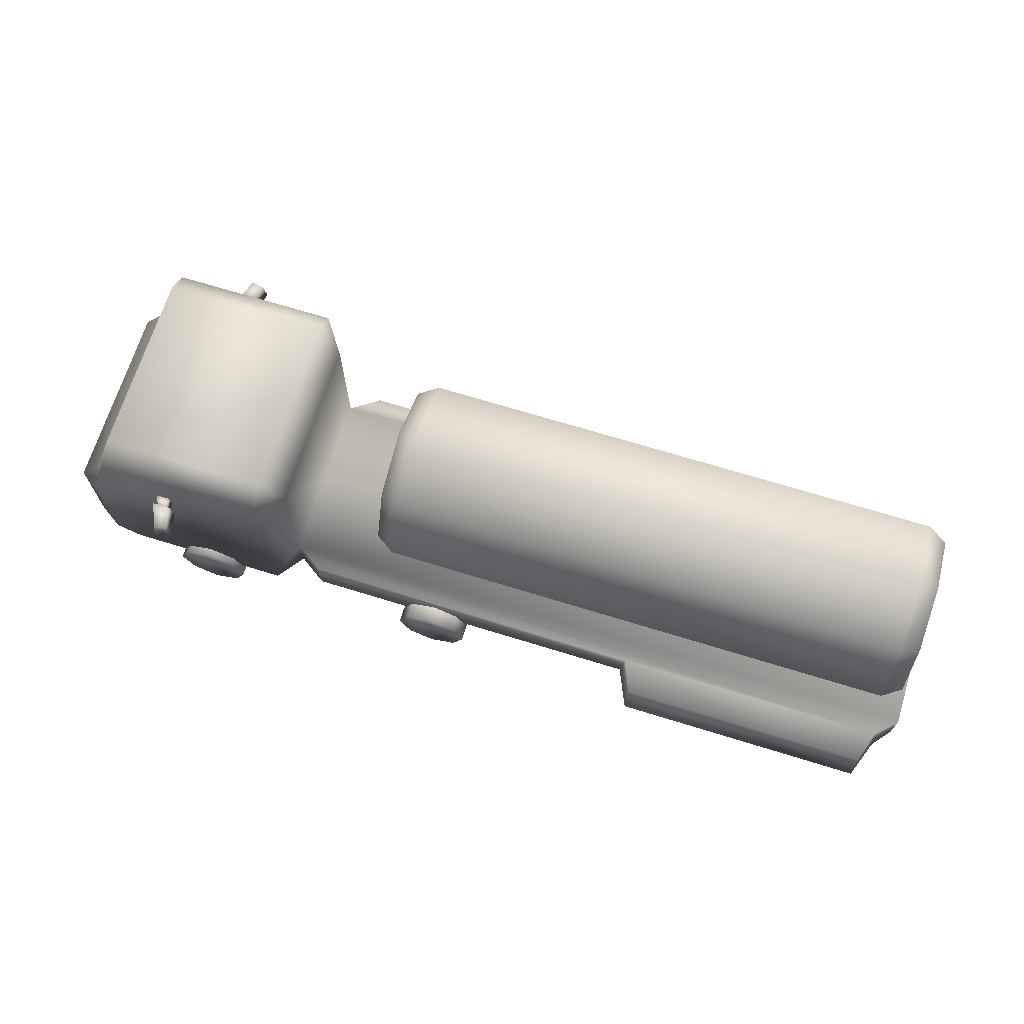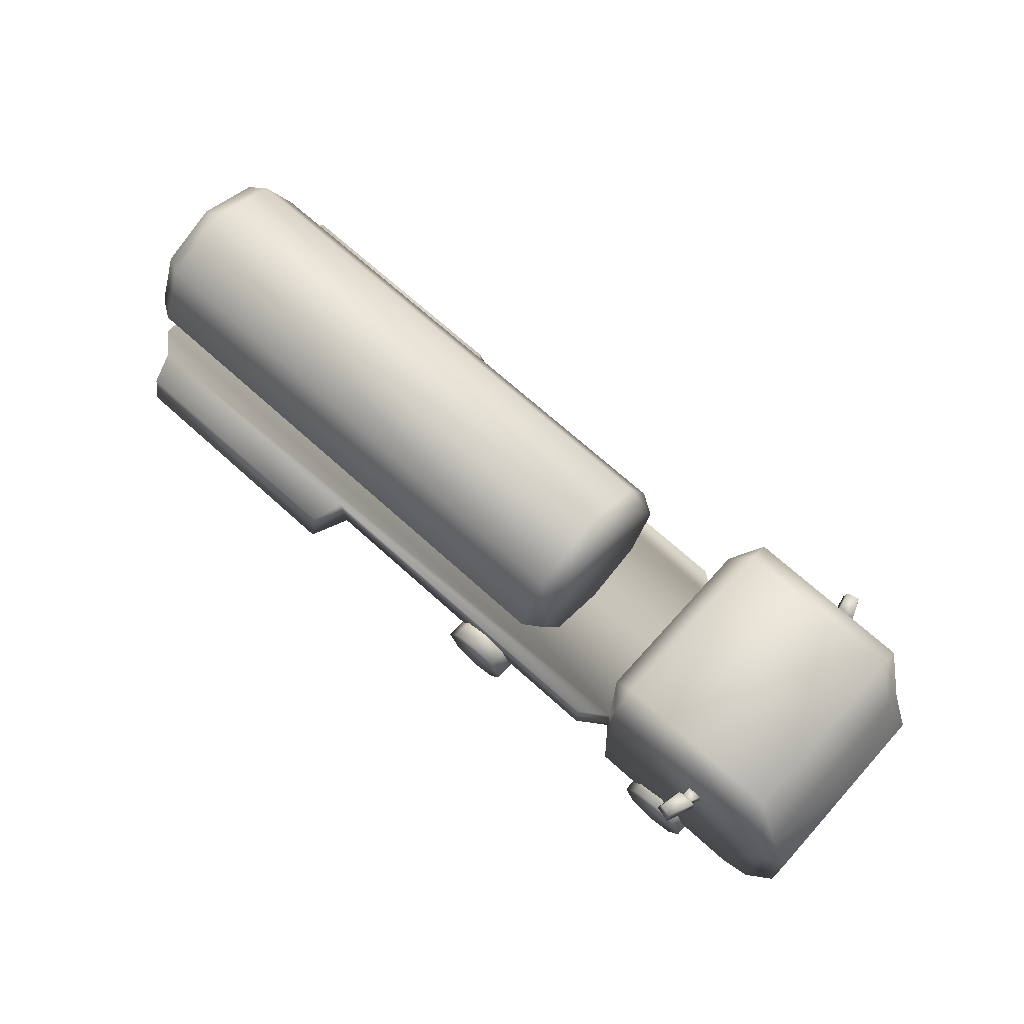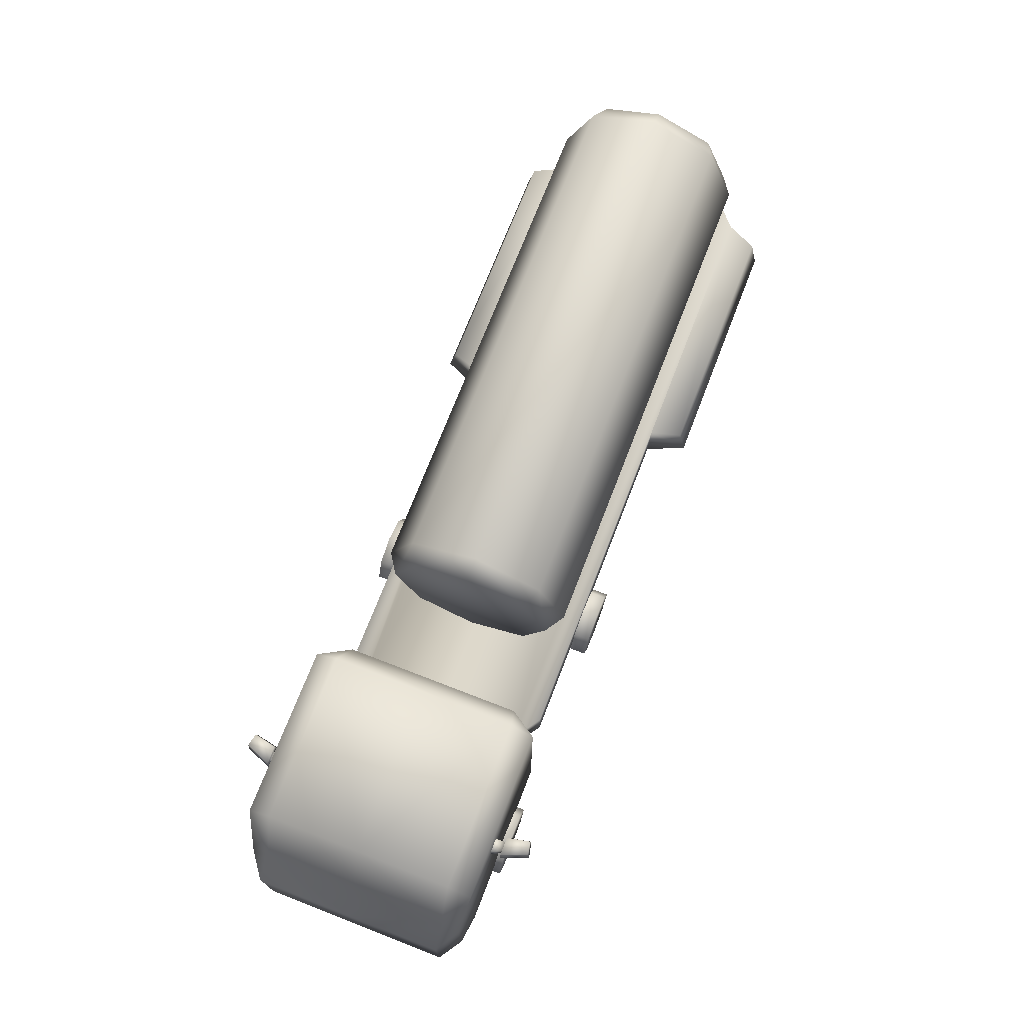
<metadata>
{"format":"obj","ext":"obj","renderer":"f3d","projection":"perspective","resolution":1024,"background":"white","views":[{"elev":69.0,"azim":17.2,"up":"+Y"},{"elev":69.8,"azim":-137.9,"up":"+Y"},{"elev":72.1,"azim":-68.8,"up":"+Y"}]}
</metadata>
<code>
g fcbg_wastland_001_car_07
v -1.116 0.3826 -0.4427
v -1.116 0.1636 -0.4427
v -0.9699 0.1636 -0.5414
v -0.9699 0.3829 -0.5414
v 0.7999 0.1636 -0.5414
v 0.8231 0.3828 -0.5414
v 0.8849 0.1636 -0.7368
v 0.8849 0.3351 -0.6975
v 2.177 0.1636 -0.7368
v 2.226 0.3827 -0.5414
v 2.177 0.3349 -0.6975
v 2.249 0.1636 -0.5414
v 2.332 0.1636 -0.4426
v 2.332 0.3831 -0.4426
v 2.332 0.3831 9.365e-07
v -1.116 0.3826 9.365e-07
v 2.332 0.1636 -0.4426
v 2.332 0.1636 9.269e-07
v 2.332 0.1636 0.4427
v -1.116 0.3826 0.4427
v 2.332 0.3831 0.4427
v 2.226 0.3827 0.5414
v 2.332 0.1636 0.4427
v 2.249 0.1636 0.5414
v 2.177 0.3349 0.6975
v 2.177 0.1636 0.7368
v 0.8849 0.3351 0.6975
v 0.8849 0.1636 0.7368
v 0.8231 0.3828 0.5414
v 0.7999 0.1636 0.5414
v -0.9699 0.3829 0.5414
v -0.9699 0.1636 0.5414
v -1.116 0.1636 0.4427
v -2.067 1.278 9.756e-07
v -2.212 0.8355 -0.4731
v -2.067 1.278 -0.4701
v -2.212 0.8355 9.563e-07
v -2.212 0.8355 0.4731
v -2.067 1.278 0.4701
v -2.332 0.6888 9.499e-07
v -2.332 0.6888 -0.4861
v -2.332 0.6888 0.4861
v -2.332 0.1636 9.269e-07
v -2.332 0.1636 -0.4866
v -2.332 0.1636 0.4866
v -2.212 0.1636 -0.5661
v -2.212 0.1636 0.5661
v -2.212 0.7532 -0.5661
v -2.212 0.8355 -0.4731
v -2.067 0.1636 -0.5853
v -2.212 0.7532 0.5661
v -2.212 0.8355 0.4731
v -2.067 0.1636 0.5853
v -2.067 1.195 -0.5853
v -2.067 1.278 -0.4701
v -2.067 1.195 0.5853
v -2.067 1.278 0.4701
v -1.222 1.195 -0.5853
v -1.222 0.1636 -0.5853
v -1.222 1.195 0.5853
v -1.222 0.1636 0.5853
v -1.222 1.278 -0.4701
v -2.067 1.278 9.756e-07
v -1.116 0.3826 -0.4427
v -1.116 0.1636 -0.4427
v -1.116 1.098 -0.4434
v -1.116 0.3826 9.365e-07
v -1.116 1.098 9.678e-07
v -1.116 1.098 0.4434
v -1.116 0.3826 0.4427
v -1.116 0.1636 0.4427
v -1.222 1.278 0.4701
v -1.222 1.278 9.756e-07
v -1.116 1.098 -0.4434
v -1.116 1.098 0.4434
v -1.116 1.098 9.678e-07
v -1.807 0.9079 -0.6358
v -1.753 0.9079 -0.772
v -1.748 0.993 -0.764
v -1.8 0.993 -0.6359
v -1.71 0.993 -0.6359
v -1.686 0.993 -0.7508
v -1.753 0.9079 -0.772
v -1.673 0.9079 -0.7548
v -1.673 0.9079 -0.7548
v -1.697 0.9079 -0.6358
v -1.697 0.9079 -0.6358
v -1.673 0.9079 -0.7548
v -1.753 0.9079 -0.772
v -1.807 0.9079 -0.6358
v -1.782 0.9278 -0.6358
v -1.723 0.9278 -0.6358
v -1.778 0.9731 -0.6359
v -1.71 0.993 -0.6359
v -1.8 0.993 -0.6359
v -1.73 0.9731 -0.6359
v -1.723 0.9278 -0.6358
v -1.808 0.9175 -0.5827
v -1.723 0.9175 -0.5827
v -1.782 0.9278 -0.6358
v -1.803 0.9834 -0.5827
v -1.778 0.9731 -0.6359
v -1.778 0.9731 -0.6359
v -1.734 0.9834 -0.5827
v -1.803 0.9834 -0.5827
v -1.73 0.9731 -0.6359
v -1.723 0.9175 -0.5827
v -1.723 0.9278 -0.6358
v 0.7999 0.1636 -0.5414
v 2.177 0.1636 -0.7368
v 0.8849 0.1636 -0.7368
v 2.249 0.1636 -0.5414
v 2.332 0.1636 9.269e-07
v 2.332 0.1636 -0.4426
v -1.103 0.1636 9.269e-07
v -0.9699 0.1636 -0.5414
v -1.116 0.1636 -0.4427
v -1.222 0.1636 -0.5853
v -2.067 0.1636 -0.5853
v -2.067 0.1636 9.269e-07
v -2.212 0.1636 -0.5661
v -2.212 0.1636 9.269e-07
v -2.332 0.1636 -0.4866
v -2.332 0.1636 9.269e-07
v -2.332 0.1636 0.4866
v -2.212 0.1636 0.5661
v -2.067 0.1636 0.5853
v -1.222 0.1636 0.5853
v -1.116 0.1636 0.4427
v -0.9699 0.1636 0.5414
v 0.7999 0.1636 0.5414
v 2.249 0.1636 0.5414
v 2.332 0.1636 0.4427
v 2.177 0.1636 0.7368
v 0.8849 0.1636 0.7368
v 2.147 0.4028 9.374e-07
v 2.245 0.4695 9.403e-07
v 2.245 0.5941 -0.3008
v 2.147 0.5469 -0.348
v 2.245 0.8949 -0.4254
v -0.5148 0.5469 -0.348
v -0.5148 0.4028 9.374e-07
v -0.6168 0.4695 9.403e-07
v -0.6168 0.5941 -0.3008
v -0.5148 0.8949 -0.4921
v -0.6168 0.8949 -0.4254
v 2.147 0.8949 -0.4921
v 2.245 1.196 -0.3008
v -0.5148 1.243 -0.348
v -0.6168 1.196 -0.3008
v -0.5148 1.387 9.804e-07
v -0.6168 1.32 9.775e-07
v -0.6168 1.196 0.3008
v 2.147 1.243 -0.348
v 2.245 1.32 9.775e-07
v 2.147 1.387 9.804e-07
v 2.147 1.243 0.348
v 2.245 1.196 0.3008
v -0.5148 1.243 0.348
v -0.6168 0.8949 0.4254
v 2.147 0.8949 0.4922
v 2.245 0.8949 0.4254
v -0.5148 0.8949 0.4922
v -0.6168 0.5941 0.3008
v 2.147 0.5469 0.348
v 2.245 0.5941 0.3008
v -0.5148 0.5469 0.348
v -0.6168 0.4695 9.403e-07
v -0.5148 0.4028 9.374e-07
v 2.147 0.4028 9.374e-07
v 2.245 0.4695 9.403e-07
v -1.807 0.9079 0.6358
v -1.748 0.993 0.764
v -1.753 0.9079 0.772
v -1.8 0.993 0.6359
v -1.71 0.993 0.6359
v -1.686 0.993 0.7508
v -1.753 0.9079 0.772
v -1.673 0.9079 0.7548
v -1.673 0.9079 0.7548
v -1.697 0.9079 0.6358
v -1.697 0.9079 0.6358
v -1.753 0.9079 0.772
v -1.673 0.9079 0.7548
v -1.807 0.9079 0.6358
v -1.782 0.9278 0.6358
v -1.723 0.9278 0.6358
v -1.778 0.9731 0.6359
v -1.71 0.993 0.6359
v -1.8 0.993 0.6359
v -1.73 0.9731 0.6359
v -1.723 0.9278 0.6358
v -1.723 0.9175 0.5827
v -1.808 0.9175 0.5827
v -1.782 0.9278 0.6358
v -1.803 0.9834 0.5827
v -1.778 0.9731 0.6359
v -1.778 0.9731 0.6359
v -1.803 0.9834 0.5827
v -1.734 0.9834 0.5827
v -1.73 0.9731 0.6359
v -1.723 0.9175 0.5827
v -1.723 0.9278 0.6358
v 1.663 -0.05486 0.4675
v 1.663 0.1214 0.4675
v 1.533 -0.001586 0.4675
v 1.793 -0.001441 0.4675
v 1.477 0.1214 0.4675
v 1.849 0.1214 0.4675
v 1.533 0.2443 0.4675
v 1.793 0.2445 0.4675
v 1.663 0.2977 0.4675
v -0.2893 -0.05486 0.4675
v -0.2893 0.1214 0.4675
v -0.4196 -0.001586 0.4675
v -0.159 -0.001441 0.4675
v -0.4756 0.1214 0.4675
v -0.1031 0.1214 0.4675
v -0.4196 0.2443 0.4675
v -0.1591 0.2445 0.4675
v -0.2894 0.2977 0.4675
v -1.611 -0.05486 0.4675
v -1.611 0.1214 0.4675
v -1.741 -0.001586 0.4675
v -1.48 -0.001441 0.4675
v -1.797 0.1214 0.4675
v -1.425 0.1214 0.4675
v -1.741 0.2443 0.4675
v -1.48 0.2445 0.4675
v -1.611 0.2977 0.4675
v 1.663 -0.05486 -0.6361
v 1.663 0.1214 -0.6361
v 1.533 -0.001586 -0.6361
v 1.793 -0.001441 -0.6361
v 1.477 0.1214 -0.6361
v 1.849 0.1214 -0.6361
v 1.533 0.2443 -0.6361
v 1.793 0.2445 -0.6361
v 1.663 0.2977 -0.6361
v -0.2893 -0.05486 -0.6361
v -0.2893 0.1214 -0.6361
v -0.4196 -0.001586 -0.6361
v -0.159 -0.001441 -0.6361
v -0.4756 0.1214 -0.6361
v -0.1031 0.1214 -0.6361
v -0.4196 0.2443 -0.6361
v -0.1591 0.2445 -0.6361
v -0.2894 0.2977 -0.6361
v -1.611 -0.05486 -0.6361
v -1.611 0.1214 -0.6361
v -1.741 -0.001586 -0.6361
v -1.48 -0.001441 -0.6361
v -1.797 0.1214 -0.6361
v -1.425 0.1214 -0.6361
v -1.741 0.2443 -0.6361
v -1.48 0.2445 -0.6361
v -1.611 0.2977 -0.6361
v -0.6168 0.5941 0.3008
v -0.6168 0.8949 9.589e-07
v -0.6168 0.8949 0.4254
v -0.6168 0.4695 9.403e-07
v -0.6168 1.196 0.3008
v -0.6168 0.5941 -0.3008
v -0.6168 1.32 9.775e-07
v -0.6168 0.8949 -0.4254
v -0.6168 1.196 -0.3008
v 2.245 0.8949 0.4254
v 2.245 0.8949 9.589e-07
v 2.245 0.5941 0.3008
v 2.245 1.196 0.3008
v 2.245 0.4695 9.403e-07
v 2.245 1.32 9.775e-07
v 2.245 0.5941 -0.3008
v 2.245 1.196 -0.3008
v 2.245 0.8949 -0.4254
v 1.663 -0.05486 0.6234
v 1.533 -0.001586 0.6234
v 1.663 0.1214 0.6234
v 1.793 -0.001441 0.6234
v 1.477 0.1214 0.6234
v 1.849 0.1214 0.6234
v 1.533 0.2443 0.6234
v 1.793 0.2445 0.6234
v 1.663 0.2977 0.6234
v -0.2893 -0.05486 0.6234
v -0.4196 -0.001586 0.6234
v -0.2893 0.1214 0.6234
v -0.159 -0.001441 0.6234
v -0.4756 0.1214 0.6234
v -0.1031 0.1214 0.6234
v -0.4196 0.2443 0.6234
v -0.1591 0.2445 0.6234
v -0.2894 0.2977 0.6234
v -1.611 -0.05486 0.6234
v -1.741 -0.001586 0.6234
v -1.611 0.1214 0.6234
v -1.48 -0.001441 0.6234
v -1.797 0.1214 0.6234
v -1.425 0.1214 0.6234
v -1.741 0.2443 0.6234
v -1.48 0.2445 0.6234
v -1.611 0.2977 0.6234
v 1.663 -0.05486 -0.4802
v 1.533 -0.001586 -0.4802
v 1.663 0.1214 -0.4802
v 1.793 -0.001441 -0.4802
v 1.477 0.1214 -0.4802
v 1.849 0.1214 -0.4802
v 1.533 0.2443 -0.4802
v 1.793 0.2445 -0.4802
v 1.663 0.2977 -0.4802
v -0.2893 -0.05486 -0.4802
v -0.4196 -0.001586 -0.4802
v -0.2893 0.1214 -0.4802
v -0.159 -0.001441 -0.4802
v -0.4756 0.1214 -0.4802
v -0.1031 0.1214 -0.4802
v -0.4196 0.2443 -0.4802
v -0.1591 0.2445 -0.4802
v -0.2894 0.2977 -0.4802
v -1.611 -0.05486 -0.4802
v -1.741 -0.001586 -0.4802
v -1.611 0.1214 -0.4802
v -1.48 -0.001441 -0.4802
v -1.797 0.1214 -0.4802
v -1.425 0.1214 -0.4802
v -1.741 0.2443 -0.4802
v -1.48 0.2445 -0.4802
v -1.611 0.2977 -0.4802
v 1.663 -0.05486 0.6234
v 1.533 -0.001586 0.4675
v 1.533 -0.001586 0.6234
v 1.663 -0.05486 0.4675
v 1.477 0.1214 0.4675
v 1.793 -0.001441 0.6234
v 1.477 0.1214 0.6234
v 1.793 -0.001441 0.4675
v 1.533 0.2443 0.4675
v 1.849 0.1214 0.6234
v 1.533 0.2443 0.6234
v 1.849 0.1214 0.4675
v 1.663 0.2977 0.4675
v 1.793 0.2445 0.6234
v 1.663 0.2977 0.6234
v 1.793 0.2445 0.4675
v -0.2893 -0.05486 0.6234
v -0.4196 -0.001586 0.4675
v -0.4196 -0.001586 0.6234
v -0.2893 -0.05486 0.4675
v -0.4756 0.1214 0.4675
v -0.159 -0.001441 0.6234
v -0.4756 0.1214 0.6234
v -0.159 -0.001441 0.4675
v -0.4196 0.2443 0.4675
v -0.1031 0.1214 0.6234
v -0.4196 0.2443 0.6234
v -0.1031 0.1214 0.4675
v -0.2894 0.2977 0.4675
v -0.1591 0.2445 0.6234
v -0.2894 0.2977 0.6234
v -0.1591 0.2445 0.4675
v -1.611 -0.05486 0.6234
v -1.741 -0.001586 0.4675
v -1.741 -0.001586 0.6234
v -1.611 -0.05486 0.4675
v -1.797 0.1214 0.4675
v -1.48 -0.001441 0.6234
v -1.797 0.1214 0.6234
v -1.48 -0.001441 0.4675
v -1.741 0.2443 0.4675
v -1.425 0.1214 0.6234
v -1.741 0.2443 0.6234
v -1.425 0.1214 0.4675
v -1.611 0.2977 0.4675
v -1.48 0.2445 0.6234
v -1.611 0.2977 0.6234
v -1.48 0.2445 0.4675
v 1.663 -0.05486 -0.4802
v 1.533 -0.001586 -0.6361
v 1.533 -0.001586 -0.4802
v 1.663 -0.05486 -0.6361
v 1.477 0.1214 -0.6361
v 1.793 -0.001441 -0.4802
v 1.477 0.1214 -0.4802
v 1.793 -0.001441 -0.6361
v 1.533 0.2443 -0.6361
v 1.849 0.1214 -0.4802
v 1.533 0.2443 -0.4802
v 1.849 0.1214 -0.6361
v 1.663 0.2977 -0.6361
v 1.793 0.2445 -0.4802
v 1.663 0.2977 -0.4802
v 1.793 0.2445 -0.6361
v -0.2893 -0.05486 -0.4802
v -0.4196 -0.001586 -0.6361
v -0.4196 -0.001586 -0.4802
v -0.2893 -0.05486 -0.6361
v -0.4756 0.1214 -0.6361
v -0.159 -0.001441 -0.4802
v -0.4756 0.1214 -0.4802
v -0.159 -0.001441 -0.6361
v -0.4196 0.2443 -0.6361
v -0.1031 0.1214 -0.4802
v -0.4196 0.2443 -0.4802
v -0.1031 0.1214 -0.6361
v -0.2894 0.2977 -0.6361
v -0.1591 0.2445 -0.4802
v -0.2894 0.2977 -0.4802
v -0.1591 0.2445 -0.6361
v -1.611 -0.05486 -0.4802
v -1.741 -0.001586 -0.6361
v -1.741 -0.001586 -0.4802
v -1.611 -0.05486 -0.6361
v -1.797 0.1214 -0.6361
v -1.48 -0.001441 -0.4802
v -1.797 0.1214 -0.4802
v -1.48 -0.001441 -0.6361
v -1.741 0.2443 -0.6361
v -1.425 0.1214 -0.4802
v -1.741 0.2443 -0.4802
v -1.425 0.1214 -0.6361
v -1.611 0.2977 -0.6361
v -1.48 0.2445 -0.4802
v -1.611 0.2977 -0.4802
v -1.48 0.2445 -0.6361
g fcbg_wastland_001_car_07_0
f 3 2 1
f 4 3 1
f 5 3 4
f 6 5 4
f 6 4 1
f 7 5 6
f 8 7 6
f 9 7 8
f 8 6 10
f 1 10 6
f 11 9 8
f 11 8 10
f 9 11 12
f 11 10 12
f 13 12 10
f 14 13 10
f 1 14 10
f 15 14 1
f 16 15 1
f 17 14 15
f 18 17 15
f 18 15 19
f 15 16 20
f 15 21 19
f 21 15 20
f 22 21 20
f 23 21 22
f 24 23 22
f 22 25 24
f 25 26 24
f 25 27 26
f 27 25 22
f 27 28 26
f 28 27 29
f 29 27 22
f 30 28 29
f 31 29 22
f 29 31 30
f 20 31 22
f 31 32 30
f 31 20 32
f 20 33 32
f 36 35 34
f 35 37 34
f 34 37 38
f 39 34 38
f 37 35 40
f 38 37 40
f 35 41 40
f 42 38 40
f 40 41 43
f 40 43 42
f 41 44 43
f 43 45 42
f 44 41 46
f 45 47 42
f 41 48 46
f 49 48 41
f 46 48 50
f 47 51 42
f 51 52 42
f 47 53 51
f 54 48 49
f 48 54 50
f 55 54 49
f 51 56 52
f 53 56 51
f 56 57 52
f 50 54 58
f 54 55 58
f 59 50 58
f 56 53 60
f 57 56 60
f 53 61 60
f 55 62 58
f 62 55 63
f 59 58 64
f 65 59 64
f 66 64 58
f 62 66 58
f 67 64 66
f 68 67 66
f 67 68 69
f 70 67 69
f 70 69 60
f 70 60 61
f 71 70 61
f 69 72 60
f 72 57 60
f 63 57 72
f 73 62 63
f 73 63 72
f 74 62 73
f 73 72 75
f 76 74 73
f 76 73 75
f 79 78 77
f 80 79 77
f 80 81 79
f 81 82 79
f 79 82 83
f 82 84 83
f 82 81 85
f 81 86 85
f 89 88 87
f 90 89 87
f 91 90 87
f 92 91 87
f 91 93 90
f 92 87 94
f 93 95 90
f 96 92 94
f 96 94 95
f 93 96 95
f 99 98 97
f 98 100 97
f 98 101 100
f 101 102 100
f 105 104 103
f 104 106 103
f 104 107 106
f 107 108 106
f 111 110 109
f 110 112 109
f 109 112 113
f 112 114 113
f 109 113 115
f 116 109 115
f 115 117 116
f 115 118 117
f 119 118 115
f 120 119 115
f 121 119 120
f 122 121 120
f 123 121 122
f 124 123 122
f 124 122 125
f 122 126 125
f 122 120 126
f 120 127 126
f 120 115 127
f 115 128 127
f 128 115 129
f 129 115 130
f 130 115 131
f 115 113 131
f 132 131 113
f 133 132 113
f 132 134 131
f 134 135 131
f 138 137 136
f 139 138 136
f 140 138 139
f 139 136 141
f 136 142 141
f 141 142 143
f 144 141 143
f 145 141 144
f 139 141 145
f 146 145 144
f 147 140 139
f 147 139 145
f 148 140 147
f 149 145 146
f 147 145 149
f 150 149 146
f 151 149 150
f 152 151 150
f 151 152 153
f 154 148 147
f 154 147 149
f 154 149 151
f 155 148 154
f 156 155 154
f 156 154 151
f 155 156 157
f 157 156 151
f 158 155 157
f 159 151 153
f 159 157 151
f 159 153 160
f 158 157 161
f 161 157 159
f 162 158 161
f 163 159 160
f 163 161 159
f 163 160 164
f 162 161 165
f 165 161 163
f 166 162 165
f 167 163 164
f 167 165 163
f 167 164 168
f 169 167 168
f 169 170 167
f 170 165 167
f 166 165 170
f 171 166 170
f 174 173 172
f 173 175 172
f 176 175 173
f 177 176 173
f 177 173 178
f 179 177 178
f 176 177 180
f 181 176 180
f 184 183 182
f 183 185 182
f 185 186 182
f 186 187 182
f 188 186 185
f 182 187 189
f 190 188 185
f 187 191 189
f 191 188 190
f 189 191 190
f 194 193 192
f 195 194 192
f 196 194 195
f 197 196 195
f 200 199 198
f 201 200 198
f 202 200 201
f 203 202 201
f 206 205 204
f 204 205 207
f 208 205 206
f 207 205 209
f 210 205 208
f 209 205 211
f 212 205 210
f 211 205 212
f 215 214 213
f 213 214 216
f 217 214 215
f 216 214 218
f 219 214 217
f 218 214 220
f 221 214 219
f 220 214 221
f 224 223 222
f 222 223 225
f 226 223 224
f 225 223 227
f 228 223 226
f 227 223 229
f 230 223 228
f 229 223 230
f 233 232 231
f 231 232 234
f 235 232 233
f 234 232 236
f 237 232 235
f 236 232 238
f 239 232 237
f 238 232 239
f 242 241 240
f 240 241 243
f 244 241 242
f 243 241 245
f 246 241 244
f 245 241 247
f 248 241 246
f 247 241 248
f 251 250 249
f 249 250 252
f 253 250 251
f 252 250 254
f 255 250 253
f 254 250 256
f 257 250 255
f 256 250 257
f 260 259 258
f 258 259 261
f 262 259 260
f 259 263 261
f 264 259 262
f 259 265 263
f 259 264 266
f 259 266 265
f 269 268 267
f 267 268 270
f 271 268 269
f 270 268 272
f 268 271 273
f 268 274 272
f 268 273 275
f 268 275 274
f 278 277 276
f 278 276 279
f 278 280 277
f 278 279 281
f 278 282 280
f 278 281 283
f 278 284 282
f 278 283 284
f 287 286 285
f 287 285 288
f 287 289 286
f 287 288 290
f 287 291 289
f 287 290 292
f 287 293 291
f 287 292 293
f 296 295 294
f 296 294 297
f 296 298 295
f 296 297 299
f 296 300 298
f 296 299 301
f 296 302 300
f 296 301 302
f 305 304 303
f 305 303 306
f 305 307 304
f 305 306 308
f 305 309 307
f 305 308 310
f 305 311 309
f 305 310 311
f 314 313 312
f 314 312 315
f 314 316 313
f 314 315 317
f 314 318 316
f 314 317 319
f 314 320 318
f 314 319 320
f 323 322 321
f 323 321 324
f 323 325 322
f 323 324 326
f 323 327 325
f 323 326 328
f 323 329 327
f 323 328 329
f 332 331 330
f 331 333 330
f 334 331 332
f 330 333 335
f 336 334 332
f 333 337 335
f 338 334 336
f 335 337 339
f 340 338 336
f 337 341 339
f 342 338 340
f 339 341 343
f 344 342 340
f 341 345 343
f 345 342 344
f 343 345 344
f 348 347 346
f 347 349 346
f 350 347 348
f 346 349 351
f 352 350 348
f 349 353 351
f 354 350 352
f 351 353 355
f 356 354 352
f 353 357 355
f 358 354 356
f 355 357 359
f 360 358 356
f 357 361 359
f 361 358 360
f 359 361 360
f 364 363 362
f 363 365 362
f 366 363 364
f 362 365 367
f 368 366 364
f 365 369 367
f 370 366 368
f 367 369 371
f 372 370 368
f 369 373 371
f 374 370 372
f 371 373 375
f 376 374 372
f 373 377 375
f 377 374 376
f 375 377 376
f 380 379 378
f 379 381 378
f 382 379 380
f 378 381 383
f 384 382 380
f 381 385 383
f 386 382 384
f 383 385 387
f 388 386 384
f 385 389 387
f 390 386 388
f 387 389 391
f 392 390 388
f 389 393 391
f 393 390 392
f 391 393 392
f 396 395 394
f 395 397 394
f 398 395 396
f 394 397 399
f 400 398 396
f 397 401 399
f 402 398 400
f 399 401 403
f 404 402 400
f 401 405 403
f 406 402 404
f 403 405 407
f 408 406 404
f 405 409 407
f 409 406 408
f 407 409 408
f 412 411 410
f 411 413 410
f 414 411 412
f 410 413 415
f 416 414 412
f 413 417 415
f 418 414 416
f 415 417 419
f 420 418 416
f 417 421 419
f 422 418 420
f 419 421 423
f 424 422 420
f 421 425 423
f 425 422 424
f 423 425 424

</code>
